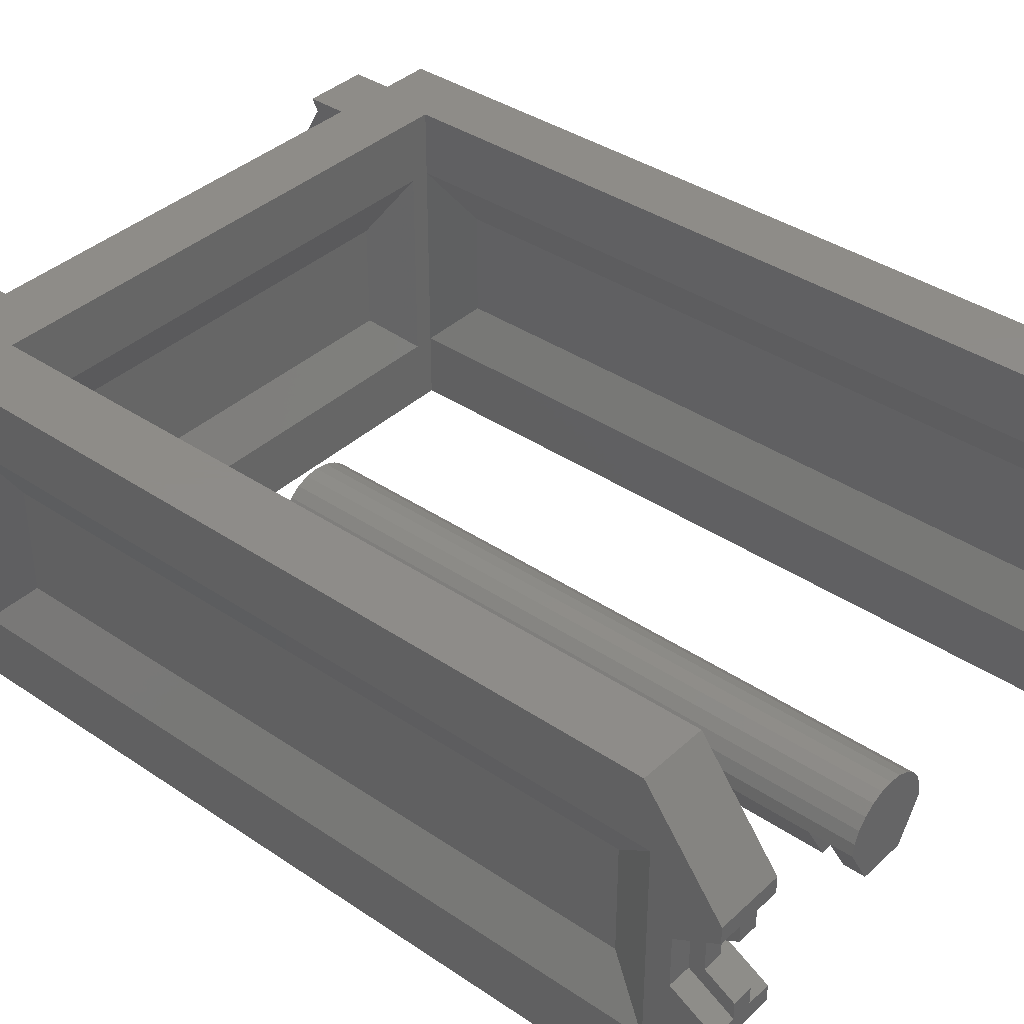
<metadata>
{"format":"stl","ext":"stl","renderer":"f3d","projection":"perspective","resolution":1024,"background":"white","views":[{"elev":37.9,"azim":-49.3,"up":"+Z"}]}
</metadata>
<code>
# stl→obj: 466 verts, 960 faces
v -3.75 -60 0
v 3.75 -56.62 0
v 3.75 -60 0
v -3.75 -56.62 0
v -50 -58.75 0
v -47 54 0
v -40 -58.75 0
v 40 -58.75 0
v 47 54 0
v 50 -58.75 0
v -40 54 0
v 40 54 0
v -50 64 0
v 50 64 0
v -3.75 -53.38 0
v 3.75 33.38 0
v 3.75 -53.38 0
v -3.75 33.38 0
v -3.75 36.62 0
v 3.75 40 0
v 3.75 36.62 0
v -3.75 40 0
v -32.5 59 0
v 47 64 0
v -42.5 59 0
v 32.5 59 0
v 42.5 59 0
v -47 64 0
v 32.5 64 0
v -39.17 69.99 0
v 35.83 69.99 0
v -42.5 64 0
v -32.5 64 0
v 42.5 64 0
v -42.5 70 0
v -32.5 70 0
v 32.5 70 0
v 42.5 70 0
v -35.83 69.99 0
v 39.17 69.99 0
v -39.17 70 0
v -35.83 70 0
v 35.83 70 0
v 39.17 70 0
v -42.5 64 0.5357
v -40 54 0.8065
v 40 54 0.8333
v -50 -59.39 0.8555
v 40 -59.39 0.8555
v -32.5 64 1.726
v -2.5 -56.62 2.165
v 2.5 -53.38 2.165
v -2.5 33.38 2.165
v 2.5 36.62 2.165
v 42.5 64 4.5
v -39.17 70 5.269
v -35.83 70 5.269
v 35.83 70 5.269
v 39.17 70 5.269
v 7.5 -60 6.495
v -7.5 -56.62 6.495
v 7.5 -53.38 6.495
v -7.5 33.38 6.495
v 7.5 36.62 6.495
v -7.5 40 6.495
v -35.83 64.7 9.15
v 39.17 64.7 9.15
v -39.17 75.28 9.15
v 35.83 75.28 9.15
v -32.5 75.29 9.167
v 42.5 75.29 9.167
v 32.5 64 9.464
v 50 -60 10
v -50 54 10
v -37 54 10
v -50 64 50
v -42.5 64 4.5
v -40 -60 10
v 40 54 7
v -40 -63.57 6.429
v 50 -63.57 6.429
v 40 54 10
v -32.5 64 10
v 2.5 -56.62 2.165
v -2.5 -53.38 2.165
v 2.5 33.38 2.165
v -2.5 36.62 2.165
v 7.5 -56.62 6.495
v -7.5 -53.38 6.495
v 7.5 33.38 6.495
v -7.5 36.62 6.495
v -42.5 75.29 9.167
v -47 64 50
v 50 64 50
v -39.17 69.16 5.269
v -35.83 69.16 5.269
v 35.83 69.16 5.269
v 39.17 69.16 5.269
v -39.17 70.84 5.269
v -35.83 70.84 5.269
v 35.83 70.84 5.269
v 39.17 70.84 5.269
v -39.17 64.7 9.15
v 35.83 64.7 9.15
v -35.83 75.28 9.15
v 39.17 75.28 9.15
v -7.5 -60 6.495
v 7.5 40 6.495
v 32.5 75.29 9.167
v 50 54 10
v 50 54 40
v -40 54 7
v 37 54 10
v -50 -63.57 6.429
v 40 -63.57 6.429
v -50 -60 10
v 40 -60 10
v 5 -56.62 6.495
v -5 -53.38 6.495
v 5 33.38 6.495
v -5 36.62 6.495
v -5 -56.62 6.495
v 5 -53.38 6.495
v -5 33.38 6.495
v 5 36.62 6.495
v -42.5 75.29 15.83
v 42.5 75.29 15.83
v -42.5 70 25
v 42.5 70 25
v -42.5 64.7 34.17
v 42.5 64.7 34.17
v -42.5 64 45.5
v 42.5 64 45.5
v -39.59 70 5.269
v -35.41 70 5.269
v 35.41 70 5.269
v 39.59 70 5.269
v -39.17 69.16 9.15
v -35.83 69.16 9.15
v 35.83 69.16 9.15
v 39.17 69.16 9.15
v -39.17 70.84 9.15
v -35.83 70.84 9.15
v 35.83 70.84 9.15
v 39.17 70.84 9.15
v -39.59 70 10.27
v -35.41 70 10.27
v 35.41 70 10.27
v 39.59 70 10.27
v -40 -70 15
v 50 -70 15
v -50 -70 15
v 40 -70 15
v 7.244 -60 8.436
v -7.244 -60 8.436
v -7.244 40 8.436
v 7.244 40 8.436
v -40 54 10
v 6.495 -60 10.25
v -6.495 -60 10.25
v -6.495 40 10.25
v 6.495 40 10.25
v -39.18 75.29 9.167
v -35.82 75.29 9.167
v 35.82 75.29 9.167
v 39.18 75.29 9.167
v -37.92 64.7 12.5
v 37.08 64.7 12.5
v -40.43 64.7 12.5
v -34.57 64.7 12.5
v 34.57 64.7 12.5
v 40.43 64.7 12.5
v -40.43 75.29 12.5
v -34.57 75.29 12.5
v 34.57 75.29 12.5
v 40.43 75.29 12.5
v -37.08 64.7 12.5
v 37.92 64.7 12.5
v 32.5 64 10
v -32.5 75.29 15.83
v 32.5 75.29 15.83
v -43.46 -53.07 16.93
v 46.54 -53.07 16.93
v -46.54 47.07 16.93
v 43.46 47.07 16.93
v -30.07 57.46 16.93
v 30.07 60.54 16.93
v -37 54 40
v 37 54 40
v -32.5 63.77 10.46
v 32.5 61.75 14.5
v -50 -63.5 21.25
v -40 -63.5 21.25
v 40 -63.5 21.25
v 50 -63.5 21.25
v -46.54 -53.07 16.93
v 43.46 -53.07 16.93
v -43.46 47.07 16.93
v 46.54 47.07 16.93
v 30.07 57.46 16.93
v -46.54 -53.07 33.07
v 43.46 -53.07 33.07
v -43.46 47.07 33.07
v 46.54 47.07 33.07
v -40 -60 40
v 50 -60 40
v -50 54 40
v 40 54 40
v -40 -63.5 28.75
v 50 -63.5 28.75
v -50 -60 40
v 40 -60 40
v -40 54 40
v 5.303 -60 11.8
v -5.303 40 11.8
v 5.303 40 11.8
v -5.303 -60 11.8
v -32.5 61.75 14.5
v -30.07 60.54 16.93
v 3.75 -60 12.99
v -3.75 -60 12.99
v 3.75 40 12.99
v -3.75 40 12.99
v -39.59 70 14.73
v -35.41 70 14.73
v 35.41 70 14.73
v 39.59 70 14.73
v -39.17 64.7 15.85
v -35.83 64.7 15.85
v 35.83 64.7 15.85
v 39.17 64.7 15.85
v -39.17 69.16 15.85
v -35.83 69.16 15.85
v 35.83 69.16 15.85
v 39.17 69.16 15.85
v -39.17 70.84 15.85
v -35.83 70.84 15.85
v 35.83 70.84 15.85
v 39.17 70.84 15.85
v -39.18 75.29 15.83
v -35.82 75.29 15.83
v 35.82 75.29 15.83
v 39.18 75.29 15.83
v 1.941 -60 13.74
v -1.941 -60 13.74
v 1.941 40 13.74
v -1.941 40 13.74
v 0 -60 14
v 0 40 14
v -32.5 70 25
v 32.5 70 25
v -32.5 61.75 35.5
v 32.5 61.75 35.5
v -32.5 64.7 34.17
v 32.5 64.7 34.17
v -39.59 70 19.73
v -35.41 70 19.73
v 35.41 70 19.73
v 39.59 70 19.73
v -43.5 -70 17.5
v 46.5 -70 17.5
v -46.5 -70 17.5
v -50 -70 17.5
v -40 -70 17.5
v 43.5 -70 17.5
v 40 -70 17.5
v 50 -70 17.5
v -39.17 75.28 15.85
v -35.83 75.28 15.85
v 35.83 75.28 15.85
v 39.17 75.28 15.85
v -39.17 69.16 19.73
v -35.83 69.16 19.73
v 35.83 69.16 19.73
v 39.17 69.16 19.73
v -39.17 70.84 19.73
v -35.83 70.84 19.73
v 35.83 70.84 19.73
v 39.17 70.84 19.73
v -39.17 69.99 25
v 35.83 69.99 25
v -35.83 69.99 25
v 39.17 69.99 25
v -39.17 70 25
v -35.83 70 25
v 35.83 70 25
v 39.17 70 25
v -43.46 -53.07 33.07
v 46.54 -53.07 33.07
v -46.54 47.07 33.07
v 43.46 47.07 33.07
v 30.07 57.46 33.07
v -30.07 60.54 33.07
v -30.07 57.46 33.07
v 30.07 60.54 33.07
v -43.5 -70 20
v 46.5 -70 20
v -43.5 -63.5 21.25
v 46.5 -63.5 21.25
v -46.5 -70 20
v 43.5 -70 20
v -46.5 -65.67 22.5
v 43.5 -65.67 22.5
v -46.5 -63.5 21.25
v 43.5 -63.5 21.25
v -39.17 70 19.73
v -35.83 70 19.73
v 35.83 70 19.73
v 39.17 70 19.73
v -43.5 -65.67 22.5
v 46.5 -65.67 22.5
v -46.5 -63.5 28.75
v 43.5 -63.5 28.75
v -43.5 -65.67 27.5
v 46.5 -65.67 27.5
v -43.5 -63.5 28.75
v 46.5 -63.5 28.75
v -50 -63.5 28.75
v 40 -63.5 28.75
v -46.5 -65.67 27.5
v 43.5 -65.67 27.5
v -38.92 70 25
v 36.08 70 25
v -36.08 70 25
v 38.92 70 25
v -38.92 70 30.28
v -36.08 70 30.28
v 36.08 70 30.28
v 38.92 70 30.28
v -38.92 64.7 34.17
v -36.08 64.7 34.17
v 36.08 64.7 34.17
v 38.92 64.7 34.17
v -38.92 75.29 34.17
v 36.08 75.29 34.17
v -38.92 69.17 30.28
v -36.08 69.17 30.28
v 36.08 69.17 30.28
v 38.92 69.17 30.28
v -38.92 70.83 30.28
v -36.08 70.83 30.28
v 36.08 70.83 30.28
v 38.92 70.83 30.28
v -36.08 75.29 34.17
v 38.92 75.29 34.17
v -46.5 -70 30
v 43.5 -70 30
v -43.5 -70 32.5
v 46.5 -70 32.5
v -43.5 -70 30
v 46.5 -70 30
v -50 -70 32.5
v 40 -70 32.5
v -46.5 -70 32.5
v 43.5 -70 32.5
v -40 -70 32.5
v 50 -70 32.5
v -50 -70 35
v -40 -70 35
v 40 -70 35
v 50 -70 35
v -39.33 70 30.28
v -35.67 70 30.28
v 35.67 70 30.28
v 39.33 70 30.28
v -38.92 69.17 34.17
v -36.08 69.17 34.17
v 36.08 69.17 34.17
v 38.92 69.17 34.17
v -38.92 70.83 34.17
v -36.08 70.83 34.17
v 36.08 70.83 34.17
v 38.92 70.83 34.17
v -39.33 70 35.28
v -35.67 70 35.28
v 35.67 70 35.28
v 39.33 70 35.28
v 32.5 63.77 39.54
v -32.5 64 40
v 32.5 64 40
v -40.17 64.7 37.5
v -34.83 64.7 37.5
v 34.83 64.7 37.5
v 40.17 64.7 37.5
v -40.17 75.29 37.5
v -34.83 75.29 37.5
v 34.83 75.29 37.5
v 40.17 75.29 37.5
v -37.67 75.29 37.5
v 37.33 75.29 37.5
v -37.33 75.29 37.5
v 37.67 75.29 37.5
v -42.5 64.7 40.83
v -32.5 64.7 40.83
v 32.5 64.7 40.83
v 42.5 64.7 40.83
v -40 -63.57 43.57
v 50 -63.57 43.57
v -50 -63.57 43.57
v 40 -63.57 43.57
v -39.33 70 39.72
v -35.67 70 39.72
v 35.67 70 39.72
v 39.33 70 39.72
v -38.92 75.29 40.83
v -36.08 75.29 40.83
v 36.08 75.29 40.83
v 38.92 75.29 40.83
v -38.92 69.17 40.83
v -36.08 69.17 40.83
v 36.08 69.17 40.83
v 38.92 69.17 40.83
v -38.92 70.83 40.83
v -36.08 70.83 40.83
v 36.08 70.83 40.83
v 38.92 70.83 40.83
v -38.92 64.7 40.83
v -36.08 64.7 40.83
v 36.08 64.7 40.83
v 38.92 64.7 40.83
v -39.33 70 44.72
v -35.67 70 44.72
v 35.67 70 44.72
v 39.33 70 44.72
v -32.5 64 40.54
v 40 54 43
v -40 54 43
v -40 -59.39 49.14
v 50 -59.39 49.14
v -40 54 49.17
v 32.5 64 48.27
v 40 54 49.19
v -40 -58.75 50
v -50 -58.75 50
v 40 -58.75 50
v 50 -58.75 50
v -40 54 50
v 40 54 50
v -32.5 64 50
v -38.92 69.17 44.72
v -36.08 69.17 44.72
v 36.08 69.17 44.72
v 38.92 69.17 44.72
v -38.92 70.83 44.72
v -36.08 70.83 44.72
v 36.08 70.83 44.72
v 38.92 70.83 44.72
v -42.5 70 50
v -36.08 70 50
v 32.5 70 50
v 38.92 70 50
v -38.92 70 50
v 36.08 70 50
v 42.5 70 50
v -32.5 70 50
v -38.92 70 44.72
v -36.08 70 44.72
v 36.08 70 44.72
v 38.92 70 44.72
v 42.5 64 49.46
v 47 64 50
v -42.5 64 50
v 32.5 64 50
v 42.5 64 50
v -47 54 50
v 47 54 50
f 1 2 3
f 1 4 2
f 5 6 7
f 8 9 10
f 7 6 11
f 8 12 9
f 5 13 6
f 10 9 14
f 15 16 17
f 15 18 16
f 19 20 21
f 19 22 20
f 6 12 11
f 6 9 12
f 12 9 9
f 6 23 9
f 24 9 9
f 6 25 23
f 9 23 26
f 9 26 27
f 6 28 25
f 9 27 24
f 6 13 28
f 9 24 24
f 9 24 14
f 23 29 26
f 25 30 23
f 26 31 27
f 25 28 32
f 23 33 29
f 27 34 24
f 25 32 35
f 23 36 33
f 26 29 37
f 27 38 34
f 23 30 39
f 27 31 40
f 25 35 30
f 23 39 36
f 26 37 31
f 27 40 38
f 30 35 41
f 39 42 36
f 31 37 43
f 40 44 38
f 28 45 32
f 32 45 35
f 7 11 46
f 8 47 12
f 5 7 48
f 8 10 49
f 33 50 29
f 33 36 50
f 4 51 2
f 15 17 52
f 18 53 16
f 19 21 54
f 34 55 24
f 55 24 24
f 24 55 14
f 34 38 55
f 30 41 56
f 39 57 42
f 31 43 58
f 40 59 44
f 1 3 60
f 3 2 60
f 1 61 4
f 17 16 62
f 15 63 18
f 21 20 64
f 19 65 22
f 22 65 20
f 30 66 39
f 31 67 40
f 35 68 41
f 37 69 43
f 42 70 36
f 44 71 38
f 29 72 37
f 10 14 73
f 5 74 13
f 11 12 75
f 13 76 28
f 28 77 45
f 35 45 77
f 7 46 78
f 11 75 46
f 8 79 47
f 12 47 75
f 7 80 48
f 10 81 49
f 5 48 74
f 8 49 82
f 29 50 72
f 36 83 50
f 2 51 84
f 15 52 85
f 16 53 86
f 19 54 87
f 4 61 51
f 2 84 88
f 15 85 89
f 17 62 52
f 18 63 53
f 16 86 90
f 19 87 91
f 21 64 54
f 35 77 92
f 38 71 55
f 28 93 77
f 14 55 94
f 30 56 95
f 39 96 57
f 31 58 97
f 40 98 59
f 41 99 56
f 42 57 100
f 43 101 58
f 44 59 102
f 30 95 103
f 39 66 96
f 31 97 104
f 40 67 98
f 41 68 99
f 42 100 105
f 43 69 101
f 44 102 106
f 7 78 80
f 10 73 81
f 1 60 107
f 1 107 61
f 2 88 60
f 15 89 63
f 16 90 62
f 19 91 65
f 20 108 64
f 20 65 108
f 8 82 79
f 30 103 66
f 31 104 67
f 35 92 68
f 42 105 70
f 37 109 69
f 44 106 71
f 37 72 109
f 36 70 83
f 14 110 73
f 14 111 110
f 13 74 76
f 14 94 111
f 28 76 93
f 46 112 78
f 46 75 112
f 47 79 113
f 47 113 75
f 48 80 114
f 49 81 115
f 48 114 116
f 49 115 117
f 48 116 74
f 49 117 82
f 50 83 72
f 51 52 84
f 51 85 52
f 53 54 86
f 53 87 54
f 84 52 118
f 51 119 85
f 86 54 120
f 53 121 87
f 51 61 122
f 84 118 88
f 51 122 119
f 52 123 118
f 85 119 89
f 52 62 123
f 53 63 124
f 86 120 90
f 53 124 121
f 54 125 120
f 87 121 91
f 54 64 125
f 77 126 92
f 55 71 127
f 77 128 126
f 55 127 129
f 77 130 128
f 55 129 131
f 77 132 130
f 55 131 133
f 77 93 132
f 55 133 94
f 95 56 134
f 96 135 57
f 97 58 136
f 98 137 59
f 134 56 99
f 57 135 100
f 136 58 101
f 59 137 102
f 95 134 138
f 96 139 135
f 97 136 140
f 98 141 137
f 134 99 142
f 135 143 100
f 136 101 144
f 137 145 102
f 95 138 103
f 96 66 139
f 97 140 104
f 98 67 141
f 99 68 142
f 100 143 105
f 101 69 144
f 102 145 106
f 134 146 138
f 135 139 147
f 136 148 140
f 137 141 149
f 134 142 146
f 135 147 143
f 136 144 148
f 137 149 145
f 114 80 150
f 115 81 151
f 114 152 116
f 80 78 150
f 115 153 117
f 81 73 151
f 114 150 152
f 115 151 153
f 61 119 122
f 118 62 88
f 61 89 119
f 118 123 62
f 63 121 124
f 120 64 90
f 63 91 121
f 120 125 64
f 107 60 154
f 107 155 61
f 60 88 154
f 61 155 89
f 88 62 154
f 89 156 63
f 62 90 157
f 63 156 91
f 90 64 157
f 91 156 65
f 64 108 157
f 65 156 108
f 107 154 155
f 89 155 156
f 62 157 154
f 108 156 157
f 112 158 78
f 112 75 158
f 79 82 113
f 155 154 159
f 155 160 156
f 154 157 159
f 156 161 157
f 155 159 160
f 156 160 161
f 157 162 159
f 157 161 162
f 142 68 163
f 143 164 105
f 144 69 165
f 145 166 106
f 103 167 66
f 104 168 67
f 103 138 169
f 66 170 139
f 104 140 171
f 67 172 141
f 68 92 163
f 105 164 70
f 69 109 165
f 106 166 71
f 142 163 173
f 143 174 164
f 144 165 175
f 145 176 166
f 138 146 169
f 139 170 147
f 140 148 171
f 141 172 149
f 142 173 146
f 143 147 174
f 144 175 148
f 145 149 176
f 103 169 167
f 66 167 177
f 66 177 170
f 104 171 168
f 67 168 178
f 67 178 172
f 92 173 163
f 164 174 70
f 109 175 165
f 166 176 71
f 109 72 179
f 70 180 83
f 109 179 181
f 92 126 173
f 70 174 180
f 109 181 175
f 71 176 127
f 72 83 179
f 78 158 182
f 73 110 183
f 116 184 74
f 117 185 82
f 75 113 186
f 83 187 179
f 158 75 188
f 113 82 189
f 83 180 190
f 83 190 187
f 179 191 181
f 179 187 191
f 116 152 192
f 78 193 150
f 117 153 194
f 73 195 151
f 116 196 184
f 117 197 185
f 158 198 182
f 110 199 183
f 113 200 186
f 116 201 196
f 117 202 197
f 158 203 198
f 110 204 199
f 78 182 205
f 73 183 206
f 74 184 207
f 82 185 208
f 75 186 188
f 113 189 200
f 78 209 193
f 73 210 195
f 116 192 211
f 117 194 212
f 78 205 209
f 73 206 210
f 116 211 201
f 117 212 202
f 158 213 203
f 110 111 204
f 158 188 213
f 82 208 189
f 74 207 76
f 160 159 214
f 160 215 161
f 159 162 216
f 161 215 162
f 160 214 217
f 160 217 215
f 159 216 214
f 162 215 216
f 146 173 169
f 147 170 174
f 148 175 171
f 149 172 176
f 190 180 218
f 190 218 219
f 190 219 187
f 217 214 220
f 217 221 215
f 214 216 222
f 215 223 216
f 217 220 221
f 214 222 220
f 215 221 223
f 216 223 222
f 169 173 224
f 170 225 174
f 171 175 226
f 172 227 176
f 169 228 167
f 167 228 177
f 177 229 170
f 171 230 168
f 168 230 178
f 178 231 172
f 169 224 232
f 170 233 225
f 171 226 234
f 172 235 227
f 173 236 224
f 174 225 237
f 175 238 226
f 176 227 239
f 173 126 240
f 174 241 180
f 175 181 242
f 176 243 127
f 173 240 236
f 174 237 241
f 175 242 238
f 176 239 243
f 177 228 229
f 178 230 231
f 169 232 228
f 170 229 233
f 171 234 230
f 172 231 235
f 221 220 244
f 221 245 223
f 220 222 246
f 223 247 222
f 221 244 245
f 220 246 244
f 223 245 247
f 222 247 246
f 245 244 248
f 245 248 247
f 244 246 248
f 247 249 246
f 247 248 249
f 246 249 248
f 218 180 250
f 191 251 181
f 218 252 219
f 191 187 253
f 218 250 254
f 191 255 251
f 218 254 252
f 191 253 255
f 224 256 232
f 225 233 257
f 226 258 234
f 227 235 259
f 224 236 256
f 225 257 237
f 226 238 258
f 227 259 239
f 152 150 260
f 153 151 261
f 152 262 263
f 152 260 262
f 150 264 260
f 153 265 266
f 153 261 265
f 151 267 261
f 152 263 192
f 150 193 264
f 153 266 194
f 151 195 267
f 126 268 240
f 241 269 180
f 181 270 242
f 243 271 127
f 240 268 236
f 241 237 269
f 242 270 238
f 243 239 271
f 126 128 268
f 180 269 250
f 181 251 270
f 127 271 129
f 126 128 128
f 180 250 250
f 181 251 251
f 127 129 129
f 228 232 272
f 229 273 233
f 230 234 274
f 231 275 235
f 236 268 276
f 237 277 269
f 238 270 278
f 239 279 271
f 228 280 229
f 230 281 231
f 232 256 272
f 233 273 257
f 234 258 274
f 235 275 259
f 236 276 256
f 237 257 277
f 238 278 258
f 239 259 279
f 228 272 280
f 229 282 273
f 230 274 281
f 231 283 275
f 268 284 276
f 269 277 285
f 270 286 278
f 271 279 287
f 229 280 282
f 231 281 283
f 268 128 284
f 269 285 250
f 270 251 286
f 271 287 129
f 182 198 288
f 183 199 289
f 196 290 184
f 197 291 185
f 186 200 292
f 219 293 187
f 196 201 290
f 197 202 291
f 198 203 288
f 199 204 289
f 186 292 294
f 187 293 295
f 219 252 293
f 187 295 253
f 182 288 205
f 183 289 206
f 184 290 207
f 185 291 208
f 186 294 188
f 200 189 292
f 262 260 296
f 265 261 297
f 263 262 192
f 260 264 298
f 266 265 194
f 261 267 299
f 262 296 300
f 265 297 301
f 260 298 296
f 261 299 297
f 262 300 302
f 265 301 303
f 262 304 192
f 264 193 298
f 265 305 194
f 267 195 299
f 262 302 304
f 265 303 305
f 272 256 306
f 273 307 257
f 274 258 308
f 275 309 259
f 256 276 306
f 307 277 257
f 258 278 308
f 309 279 259
f 272 306 280
f 273 282 307
f 274 308 281
f 275 283 309
f 306 276 284
f 307 285 277
f 308 278 286
f 309 287 279
f 306 284 280
f 307 282 285
f 308 286 281
f 309 283 287
f 306 284 284
f 307 285 285
f 308 286 286
f 309 287 287
f 300 296 302
f 301 297 303
f 296 298 310
f 297 299 311
f 296 310 302
f 297 311 303
f 192 304 312
f 298 193 209
f 194 305 313
f 299 195 210
f 298 314 310
f 299 315 311
f 304 302 312
f 305 303 313
f 298 316 314
f 299 317 315
f 192 312 318
f 298 209 316
f 194 313 319
f 299 210 317
f 192 318 211
f 194 319 212
f 302 310 314
f 303 311 315
f 302 314 320
f 303 315 321
f 302 320 312
f 303 321 313
f 280 322 282
f 281 323 283
f 280 284 322
f 282 322 324
f 282 324 285
f 281 286 323
f 283 323 325
f 283 325 287
f 128 284 128
f 322 322 324
f 285 250 285
f 251 286 251
f 323 325 325
f 287 129 287
f 284 284 128
f 324 322 324
f 250 250 285
f 286 286 251
f 323 323 325
f 129 129 287
f 322 326 322
f 324 324 327
f 323 328 323
f 325 325 329
f 128 130 284
f 284 330 322
f 324 331 285
f 285 254 250
f 251 255 286
f 286 332 323
f 325 333 287
f 287 131 129
f 322 334 324
f 323 335 325
f 322 336 326
f 324 327 337
f 323 338 328
f 325 329 339
f 322 326 340
f 324 341 327
f 323 328 342
f 325 343 329
f 322 330 336
f 324 337 331
f 323 332 338
f 325 339 333
f 322 340 334
f 324 344 341
f 323 342 335
f 325 345 343
f 284 130 330
f 285 331 254
f 286 255 332
f 287 333 131
f 324 334 344
f 325 335 345
f 320 314 346
f 321 315 347
f 320 346 312
f 321 347 313
f 314 316 348
f 315 317 349
f 314 350 346
f 315 351 347
f 314 348 350
f 315 349 351
f 318 312 352
f 316 209 348
f 319 313 353
f 317 210 349
f 312 346 354
f 313 347 355
f 312 354 352
f 209 356 348
f 313 355 353
f 210 357 349
f 318 352 358
f 209 359 356
f 319 353 360
f 210 361 357
f 318 358 211
f 209 205 359
f 319 360 212
f 210 206 361
f 346 350 348
f 347 351 349
f 346 348 354
f 347 349 355
f 336 362 326
f 337 327 363
f 338 364 328
f 339 329 365
f 362 340 326
f 327 341 363
f 364 342 328
f 329 343 365
f 336 366 362
f 337 363 367
f 338 368 364
f 339 365 369
f 362 370 340
f 363 341 371
f 364 372 342
f 365 343 373
f 336 330 366
f 337 367 331
f 338 332 368
f 339 369 333
f 340 370 334
f 341 344 371
f 342 372 335
f 343 345 373
f 362 366 374
f 363 375 367
f 364 368 376
f 365 377 369
f 362 374 370
f 363 371 375
f 364 376 372
f 365 373 377
f 352 354 358
f 354 348 359
f 348 356 359
f 353 355 360
f 355 349 361
f 349 357 361
f 354 359 358
f 355 361 360
f 293 378 295
f 288 203 205
f 289 204 206
f 201 207 290
f 202 208 291
f 294 292 188
f 295 378 253
f 293 252 379
f 293 380 378
f 201 211 207
f 202 212 208
f 203 213 205
f 204 111 206
f 292 189 188
f 293 379 380
f 130 381 330
f 331 382 254
f 255 383 332
f 333 384 131
f 330 381 366
f 331 367 382
f 332 383 368
f 333 369 384
f 370 385 334
f 371 344 386
f 372 387 335
f 373 345 388
f 334 389 344
f 335 390 345
f 366 381 374
f 367 375 382
f 368 383 376
f 369 377 384
f 370 374 385
f 371 386 375
f 372 376 387
f 373 388 377
f 255 253 378
f 254 379 252
f 334 385 389
f 344 389 391
f 344 391 386
f 335 387 390
f 345 390 392
f 345 392 388
f 130 393 381
f 254 382 394
f 255 395 383
f 131 384 396
f 255 378 395
f 254 394 379
f 130 132 393
f 131 396 133
f 358 359 397
f 360 361 398
f 358 399 211
f 359 205 397
f 360 400 212
f 361 206 398
f 358 397 399
f 360 398 400
f 374 381 385
f 375 386 382
f 376 383 387
f 377 388 384
f 381 401 385
f 382 386 402
f 383 403 387
f 384 388 404
f 385 405 389
f 389 405 391
f 391 406 386
f 387 407 390
f 390 407 392
f 392 408 388
f 381 409 401
f 382 402 410
f 383 411 403
f 384 404 412
f 385 401 413
f 386 414 402
f 387 403 415
f 388 416 404
f 381 393 417
f 382 418 394
f 383 395 419
f 384 420 396
f 381 417 409
f 382 410 418
f 383 419 411
f 384 412 420
f 385 413 405
f 386 406 414
f 387 415 407
f 388 408 416
f 391 405 406
f 392 407 408
f 378 380 395
f 401 409 421
f 402 422 410
f 403 411 423
f 404 424 412
f 401 421 413
f 402 414 422
f 403 423 415
f 404 416 424
f 379 425 380
f 212 426 208
f 213 188 427
f 189 208 426
f 205 213 428
f 206 111 429
f 188 189 430
f 211 76 207
f 379 394 425
f 380 425 431
f 380 431 395
f 188 430 427
f 212 432 426
f 189 426 432
f 213 427 433
f 205 428 397
f 206 429 398
f 211 399 434
f 212 400 435
f 213 433 428
f 111 436 429
f 189 437 430
f 212 435 432
f 189 432 438
f 211 434 76
f 111 94 436
f 189 438 437
f 425 394 439
f 425 439 431
f 417 440 409
f 418 410 441
f 419 442 411
f 420 412 443
f 413 444 405
f 414 406 445
f 415 446 407
f 416 408 447
f 393 448 417
f 418 449 394
f 395 450 419
f 420 451 396
f 405 452 406
f 407 453 408
f 409 440 421
f 410 422 441
f 411 442 423
f 412 424 443
f 413 421 444
f 414 445 422
f 415 423 446
f 416 447 424
f 417 452 440
f 418 441 449
f 419 453 442
f 420 443 451
f 405 444 452
f 406 449 445
f 407 446 453
f 408 451 447
f 393 132 448
f 396 454 133
f 395 431 450
f 394 455 439
f 417 448 452
f 394 449 455
f 419 450 453
f 396 451 454
f 406 452 449
f 408 453 451
f 427 430 433
f 399 397 428
f 400 398 429
f 399 428 434
f 400 429 435
f 440 456 421
f 441 422 457
f 442 458 423
f 443 424 459
f 421 456 444
f 457 422 445
f 423 458 446
f 459 424 447
f 440 452 456
f 441 457 449
f 442 453 458
f 443 459 451
f 456 452 444
f 457 445 449
f 458 453 446
f 459 447 451
f 456 452 452
f 457 449 449
f 458 453 453
f 459 451 451
f 133 460 461
f 133 454 460
f 132 93 462
f 133 461 94
f 132 462 448
f 431 439 463
f 431 463 450
f 428 433 434
f 429 436 435
f 430 437 433
f 432 435 438
f 460 464 461
f 460 454 464
f 434 433 465
f 435 436 466
f 433 437 465
f 435 466 438
f 434 465 76
f 436 94 466
f 465 437 466
f 437 438 466
f 465 466 93
f 465 93 76
f 466 461 93
f 466 94 461
f 93 461 462
f 462 463 439
f 462 461 463
f 463 461 464
f 462 439 452
f 463 464 453
f 462 452 448
f 439 449 452
f 439 455 449
f 463 453 450
f 464 451 453
f 464 454 451
f 452 449 452
f 453 451 453
f 449 449 452
f 451 451 453

</code>
